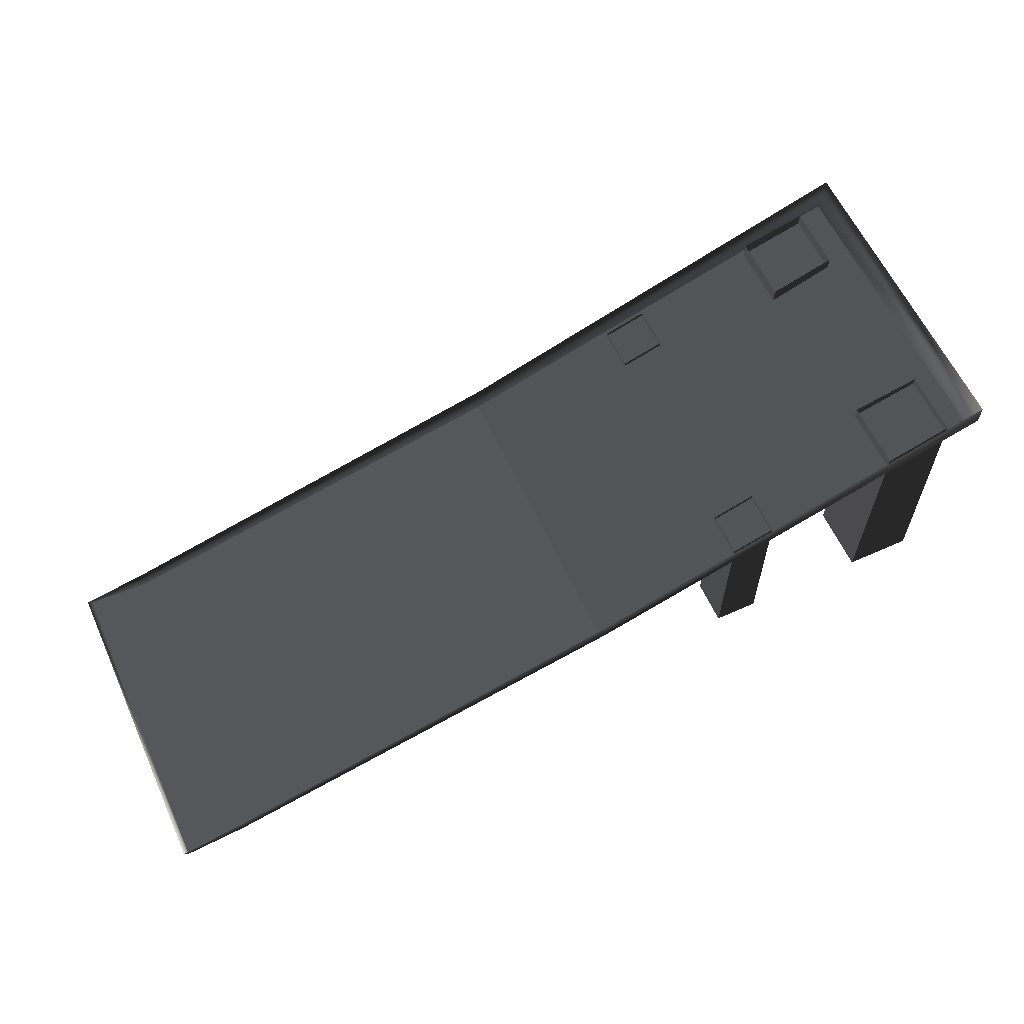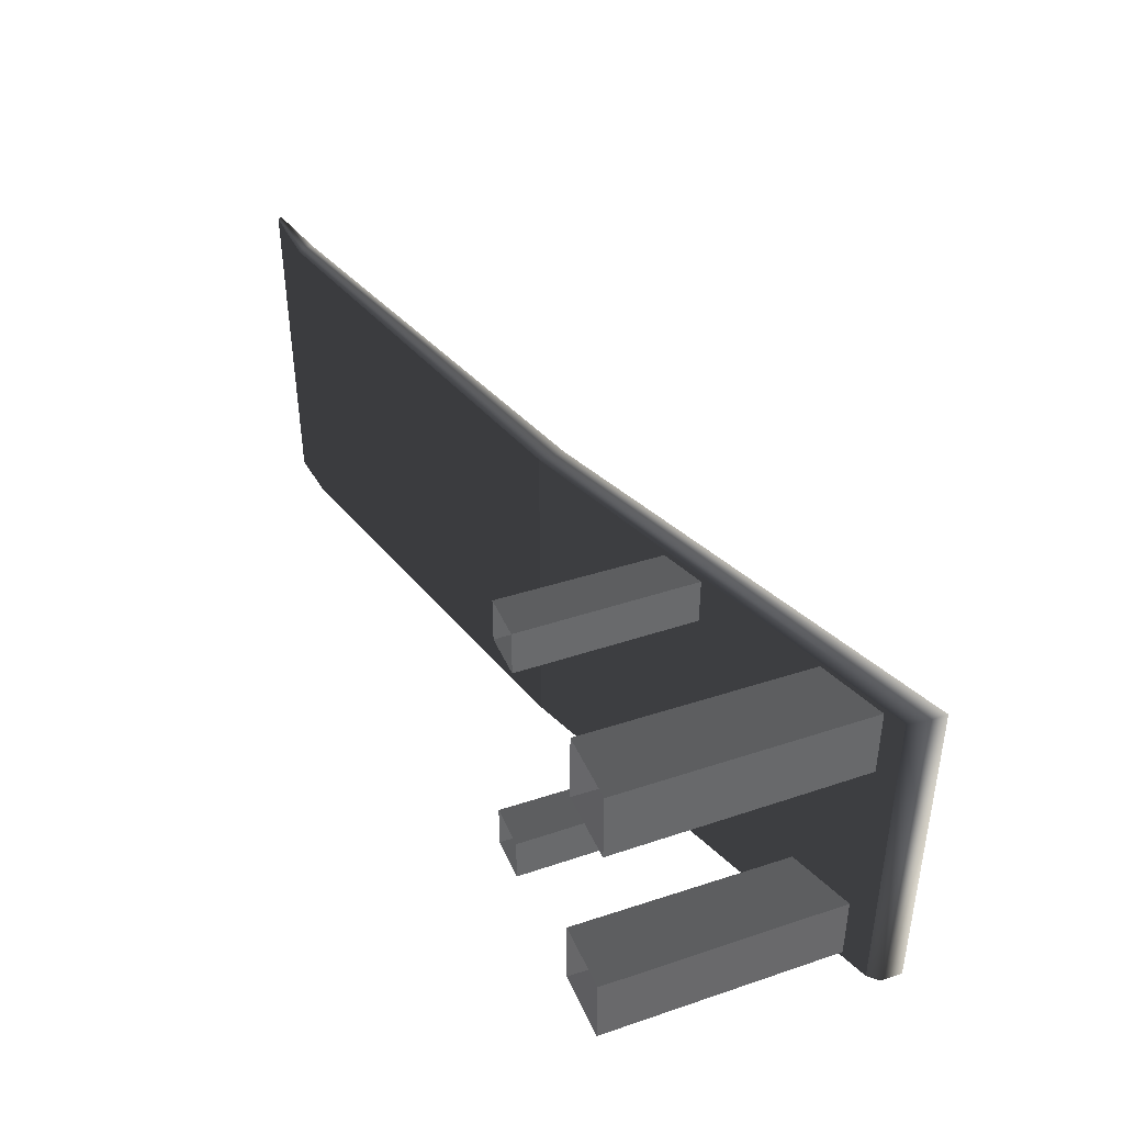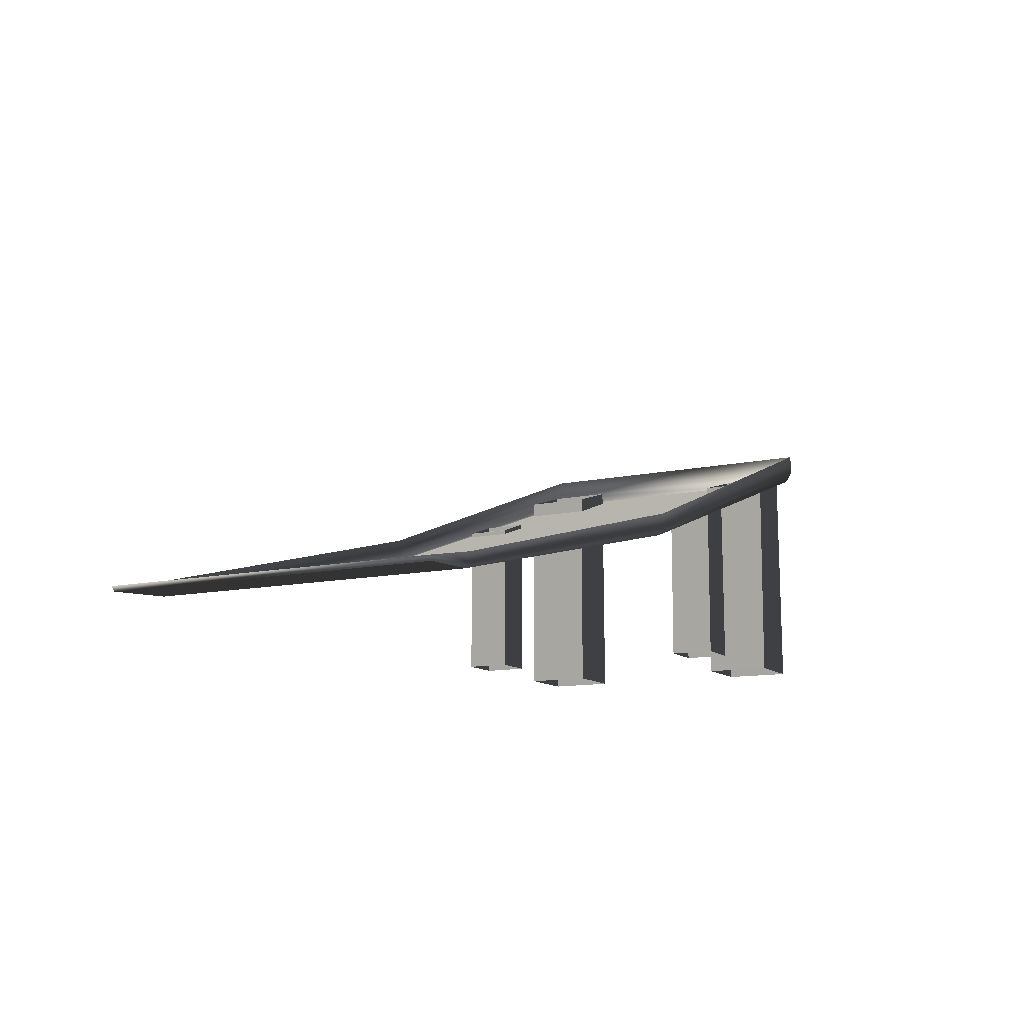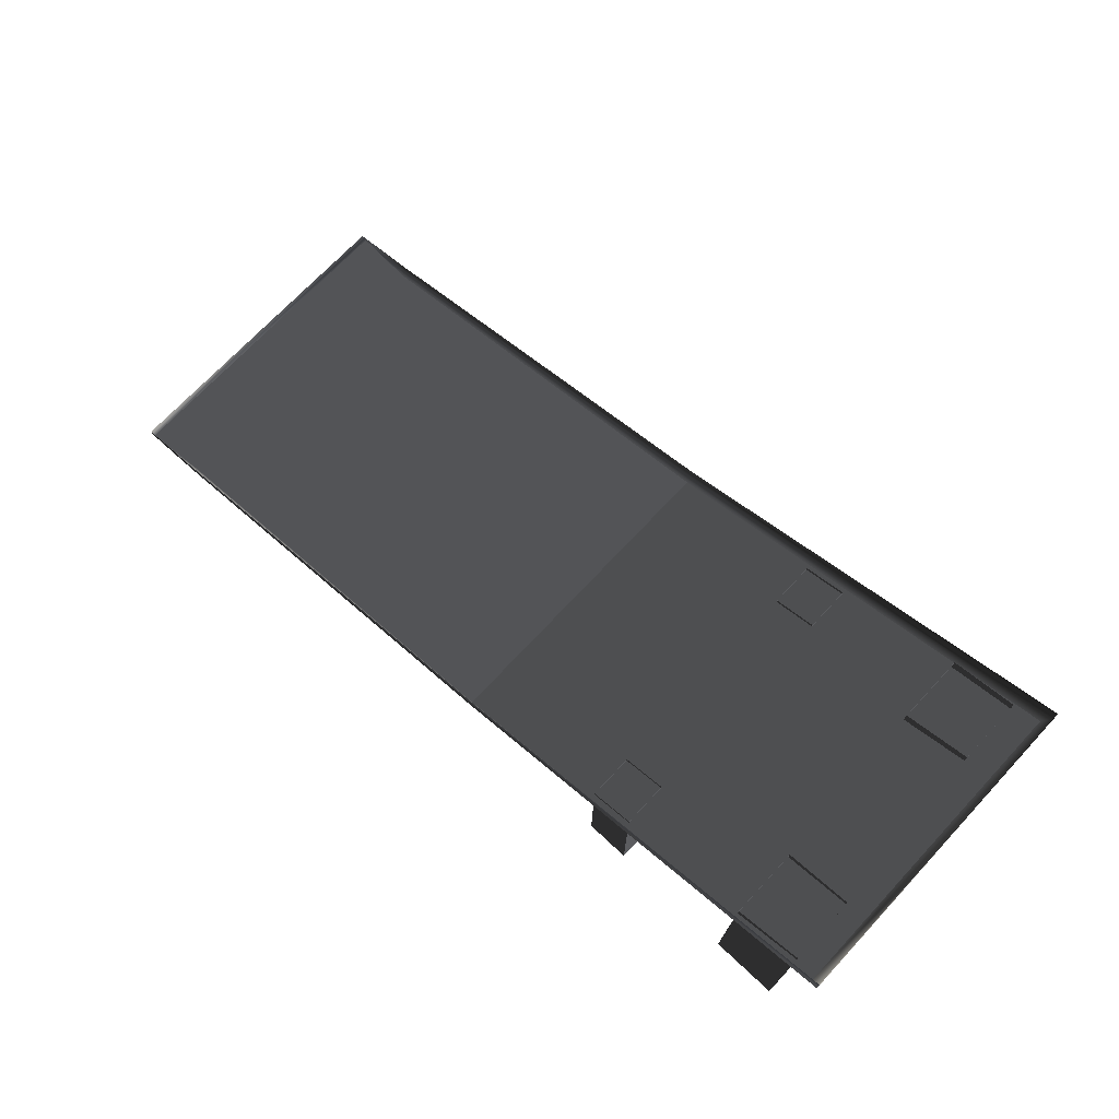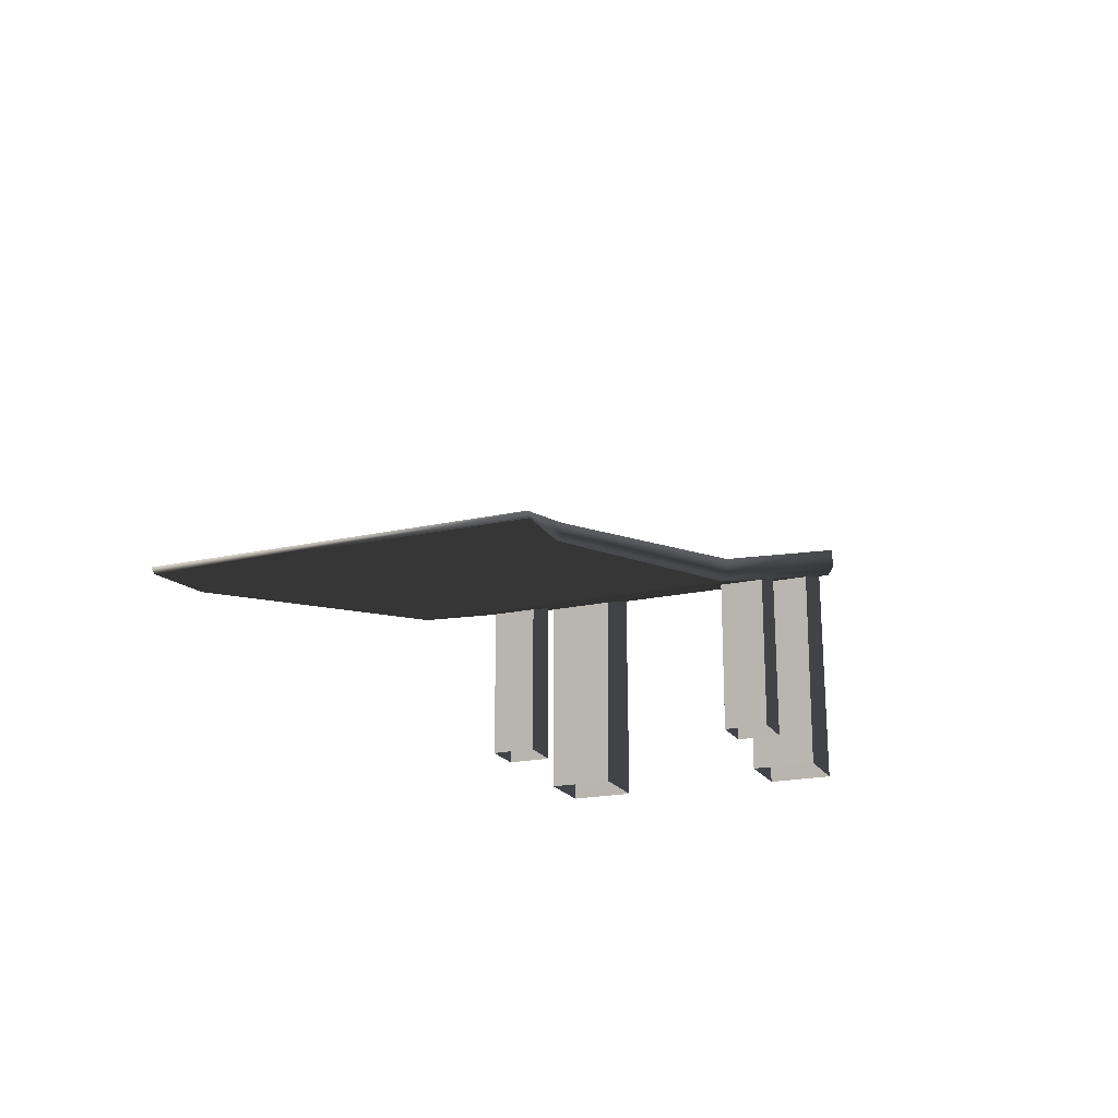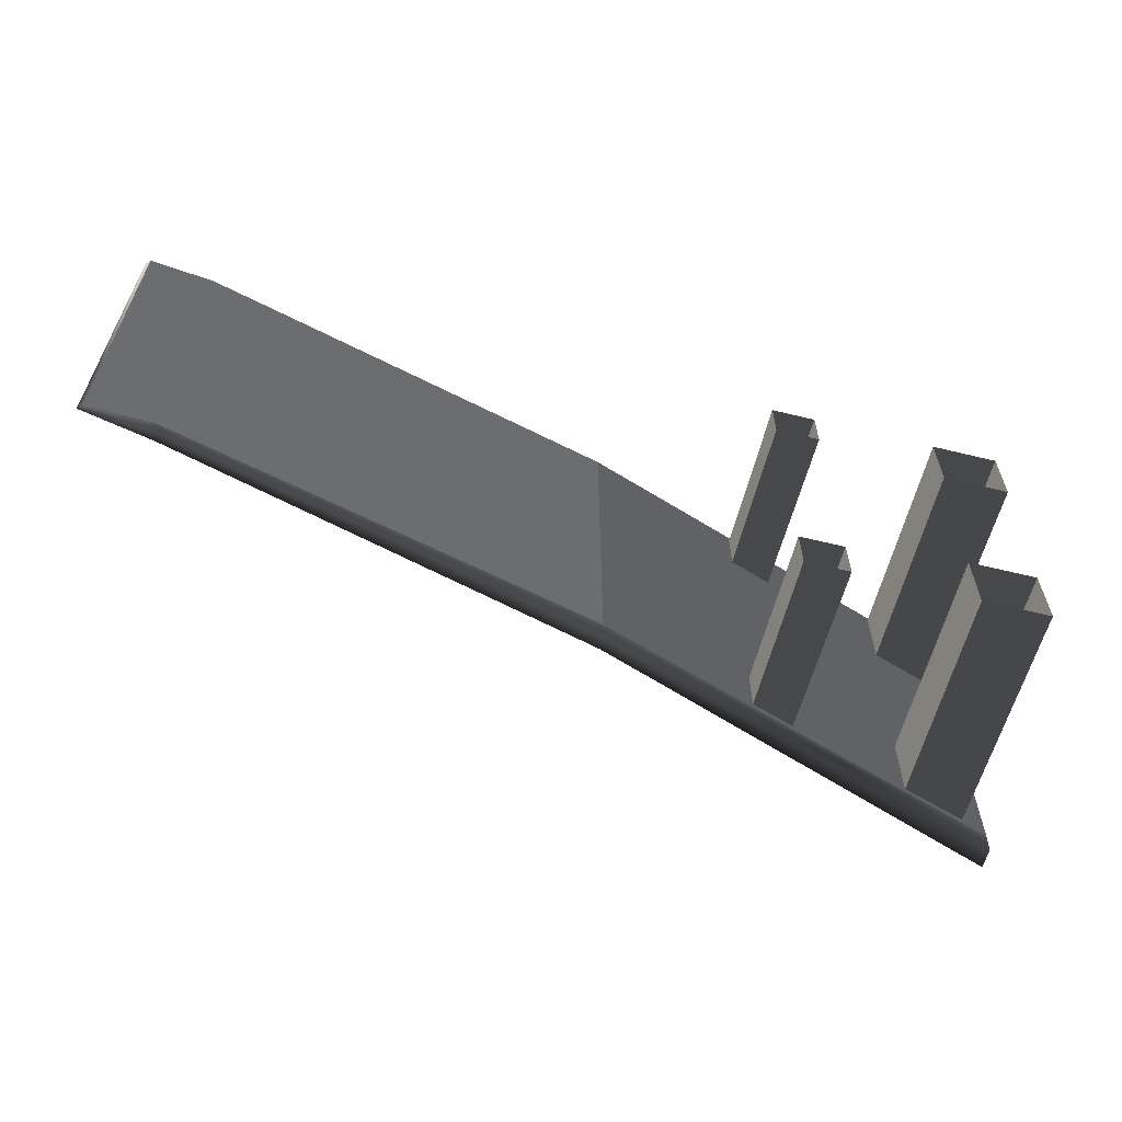
<metadata>
{"format":"obj","ext":"obj","renderer":"f3d","projection":"perspective","resolution":1024,"background":"white","views":[{"elev":61.0,"azim":155.4,"up":"+Z"},{"elev":40.9,"azim":-112.0,"up":"+Y"},{"elev":-12.0,"azim":117.6,"up":"+Z"},{"elev":71.4,"azim":-136.9,"up":"+Z"},{"elev":-19.9,"azim":112.4,"up":"+Z"},{"elev":-59.7,"azim":165.9,"up":"+Y"}]}
</metadata>
<code>
v 0.58 1.113 0.0262
v 0.58 1.113 -0.08474
v 3.466 1.113 -0.8121
v 3.466 1.113 -0.738
v 3.93 1.113 -0.8355
v 3.901 1.114 -0.8648
v 3.466 1.084 -0.8349
v 0.6036 1.084 -0.1358
v -2.306 1.113 0.9215
v -2.259 1.084 0.8422
v -2.306 1.113 1.069
v -2.259 1.084 0.8422
v -2.306 1.113 0.9215
v -2.306 -1.113 0.9215
v -2.259 -1.084 0.8422
v -2.306 4.962e-06 1.069
v -2.306 -1.113 1.069
v -2.306 1.113 1.069
v 0.58 -1.113 0.0262
v 0.58 -1.113 -0.08474
v -2.306 -1.113 0.9215
v -2.306 -1.113 1.069
v -2.259 -1.084 0.8422
v 0.6036 -1.084 -0.1358
v 3.466 -1.113 -0.8121
v 3.466 -1.084 -0.8349
v 3.93 -1.113 -0.8355
v 3.466 -1.113 -0.738
v 3.901 -1.114 -0.8648
v -0.7696 0.7378 0.3627
v -0.7752 0.7378 -0.8466
v -0.7752 1.044 -0.8466
v -0.7696 1.044 0.3627
v -0.7696 1.044 0.3627
v -0.7752 1.044 -0.8466
v -0.4687 1.044 -0.8466
v -0.4742 1.044 0.2631
v -0.4742 1.044 0.2631
v -0.4687 1.044 -0.8466
v -0.4687 0.7378 -0.8466
v -0.4742 0.7378 0.2631
v -0.4742 0.7378 0.2631
v -0.4687 0.7378 -0.8466
v -0.7752 0.7378 -0.8466
v -0.7696 0.7378 0.3627
v -0.7696 -1.044 0.3627
v -0.7752 -1.044 -0.8466
v -0.7752 -0.7378 -0.8466
v -0.7696 -0.7378 0.3627
v -0.7696 -0.7378 0.3627
v -0.7752 -0.7378 -0.8466
v -0.4687 -0.7378 -0.8466
v -0.4742 -0.7378 0.2631
v -0.4742 -0.7378 0.2631
v -0.4687 -0.7378 -0.8466
v -0.4687 -1.044 -0.8466
v -0.4742 -1.044 0.2631
v -0.4742 -1.044 0.2631
v -0.4687 -1.044 -0.8466
v -0.7752 -1.044 -0.8466
v -0.7696 -1.044 0.3627
v 3.901 1.114 -0.8648
v 3.901 -1.114 -0.8648
v 3.93 -1.113 -0.8355
v 3.93 3.055e-06 -0.8355
v 3.93 1.113 -0.8355
v 3.466 -1.084 -0.8349
v 3.901 -1.114 -0.8648
v 3.901 1.114 -0.8648
v 3.466 1.084 -0.8349
v 0.6036 -1.084 -0.1358
v 0.6036 1.084 -0.1358
v -2.115 0.5903 0.8492
v -2.118 0.5853 -0.8466
v -2.118 1.05 -0.8466
v -2.115 1.045 0.8492
v -2.115 1.045 0.8492
v -2.118 1.05 -0.8466
v -1.654 1.05 -0.8466
v -1.666 1.054 0.7194
v -1.666 1.054 0.7194
v -1.654 1.05 -0.8466
v -1.654 0.5853 -0.8466
v -1.666 0.5811 0.7194
v -1.666 0.5811 0.7194
v -1.654 0.5853 -0.8466
v -2.118 0.5853 -0.8466
v -2.115 0.5903 0.8492
v -2.073 -1.042 0.8691
v -2.077 -1.047 -0.8466
v -2.077 -0.5825 -0.8466
v -2.073 -0.5875 0.8691
v -2.073 -0.5875 0.8691
v -2.077 -0.5825 -0.8466
v -1.613 -0.5825 -0.8466
v -1.626 -0.5783 0.7324
v -1.626 -0.5783 0.7324
v -1.613 -0.5825 -0.8466
v -1.613 -1.047 -0.8466
v -1.626 -1.051 0.7324
v -1.626 -1.051 0.7324
v -1.613 -1.047 -0.8466
v -2.077 -1.047 -0.8466
v -2.073 -1.042 0.8691
v -2.259 -1.084 0.8422
v 0.6036 -1.084 -0.1358
v 0.6036 1.084 -0.1358
v -2.259 1.084 0.8422
g Ramp_LP_C_38228_591
f 1 3 2
f 1 4 3
f 3 4 5
f 6 3 5
f 6 7 3
f 7 2 3
f 7 8 2
f 8 9 2
f 8 10 9
f 11 2 9
f 11 1 2
f 12 14 13
f 12 15 14
f 14 16 13
f 16 14 17
f 13 16 18
f 19 21 20
f 19 22 21
f 23 20 21
f 23 24 20
f 24 25 20
f 24 26 25
f 26 27 25
f 28 25 27
f 28 20 25
f 28 19 20
f 26 29 27
f 30 32 31
f 30 33 32
f 34 36 35
f 34 37 36
f 38 40 39
f 38 41 40
f 42 44 43
f 42 45 44
f 46 48 47
f 46 49 48
f 50 52 51
f 50 53 52
f 54 56 55
f 54 57 56
f 58 60 59
f 58 61 60
f 62 64 63
f 64 62 65
f 65 62 66
f 67 69 68
f 69 67 70
f 70 67 71
f 70 71 72
f 73 75 74
f 73 76 75
f 77 79 78
f 77 80 79
f 81 83 82
f 81 84 83
f 85 87 86
f 85 88 87
f 89 91 90
f 89 92 91
f 93 95 94
f 93 96 95
f 97 99 98
f 97 100 99
f 101 103 102
f 101 104 103
f 105 107 106
f 105 108 107

</code>
